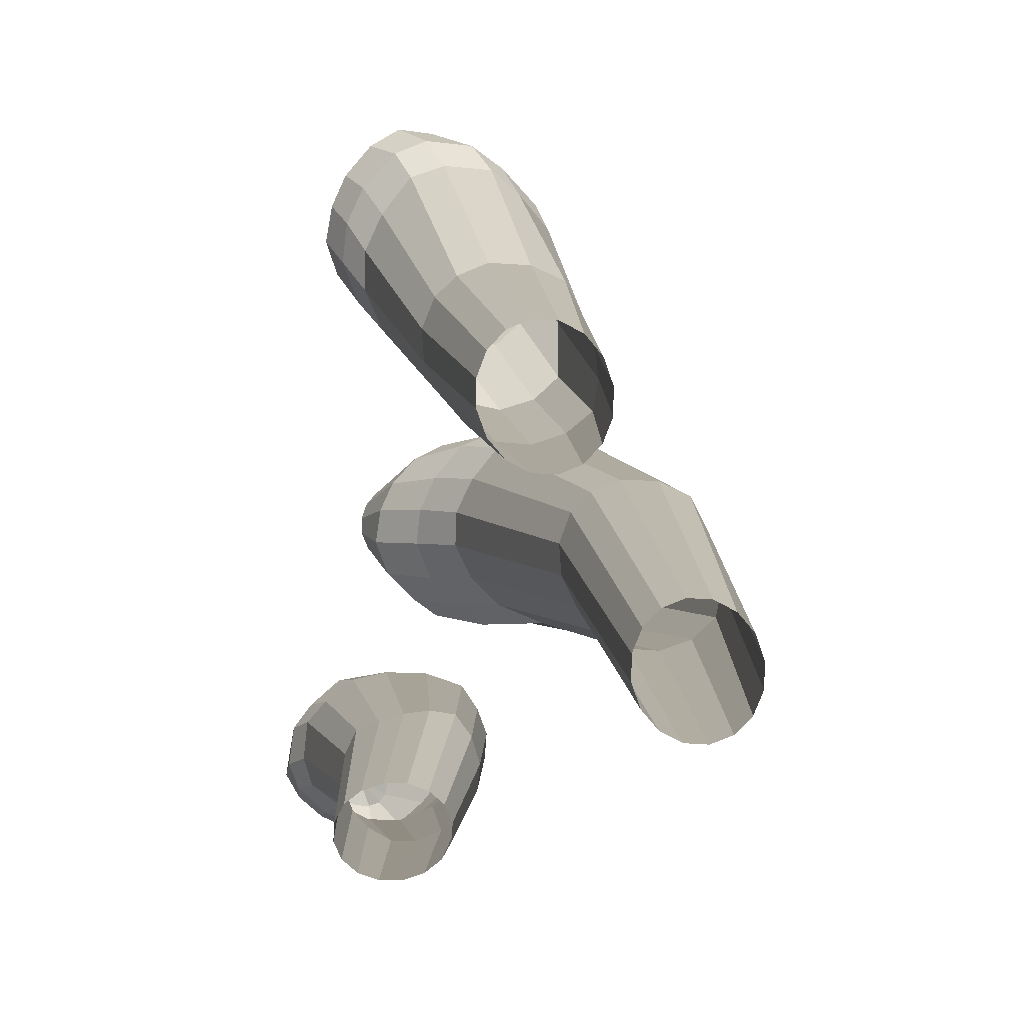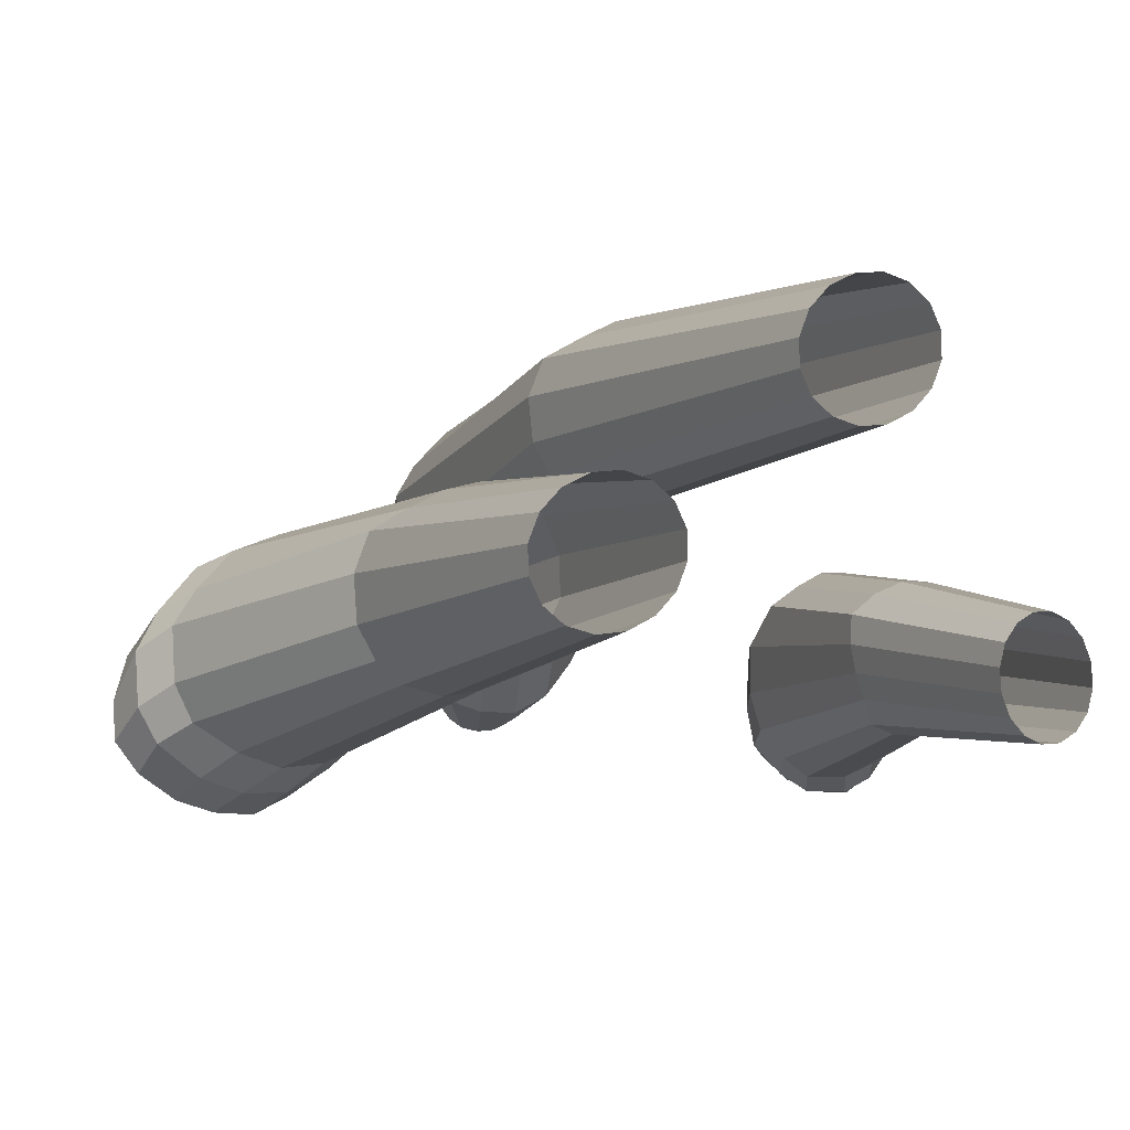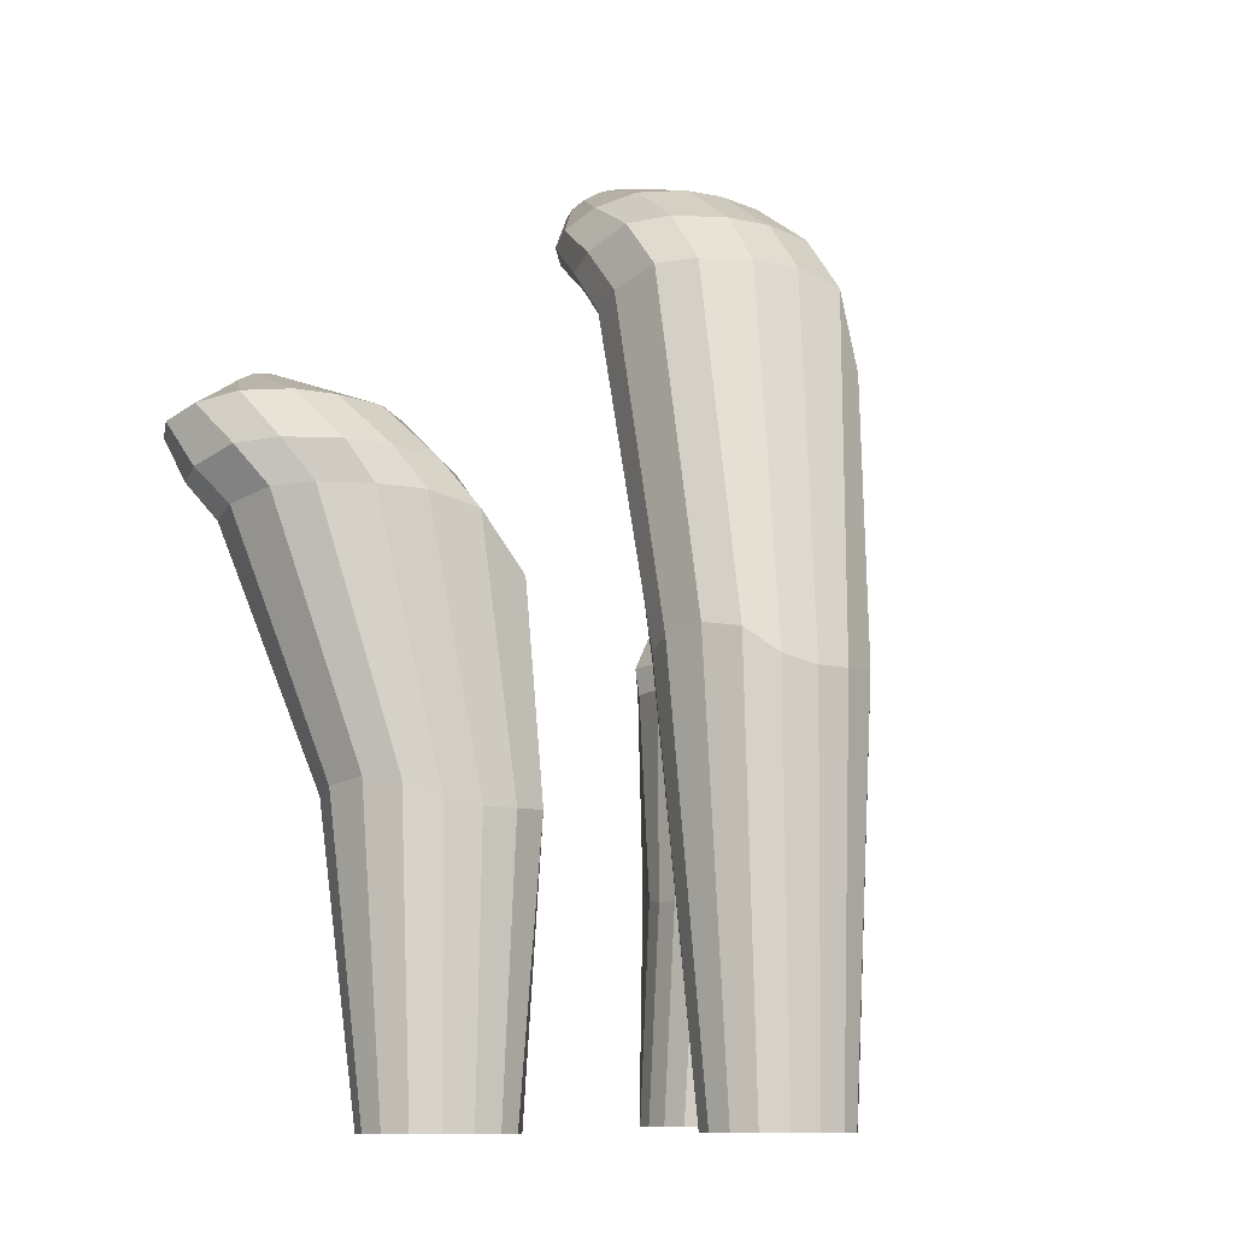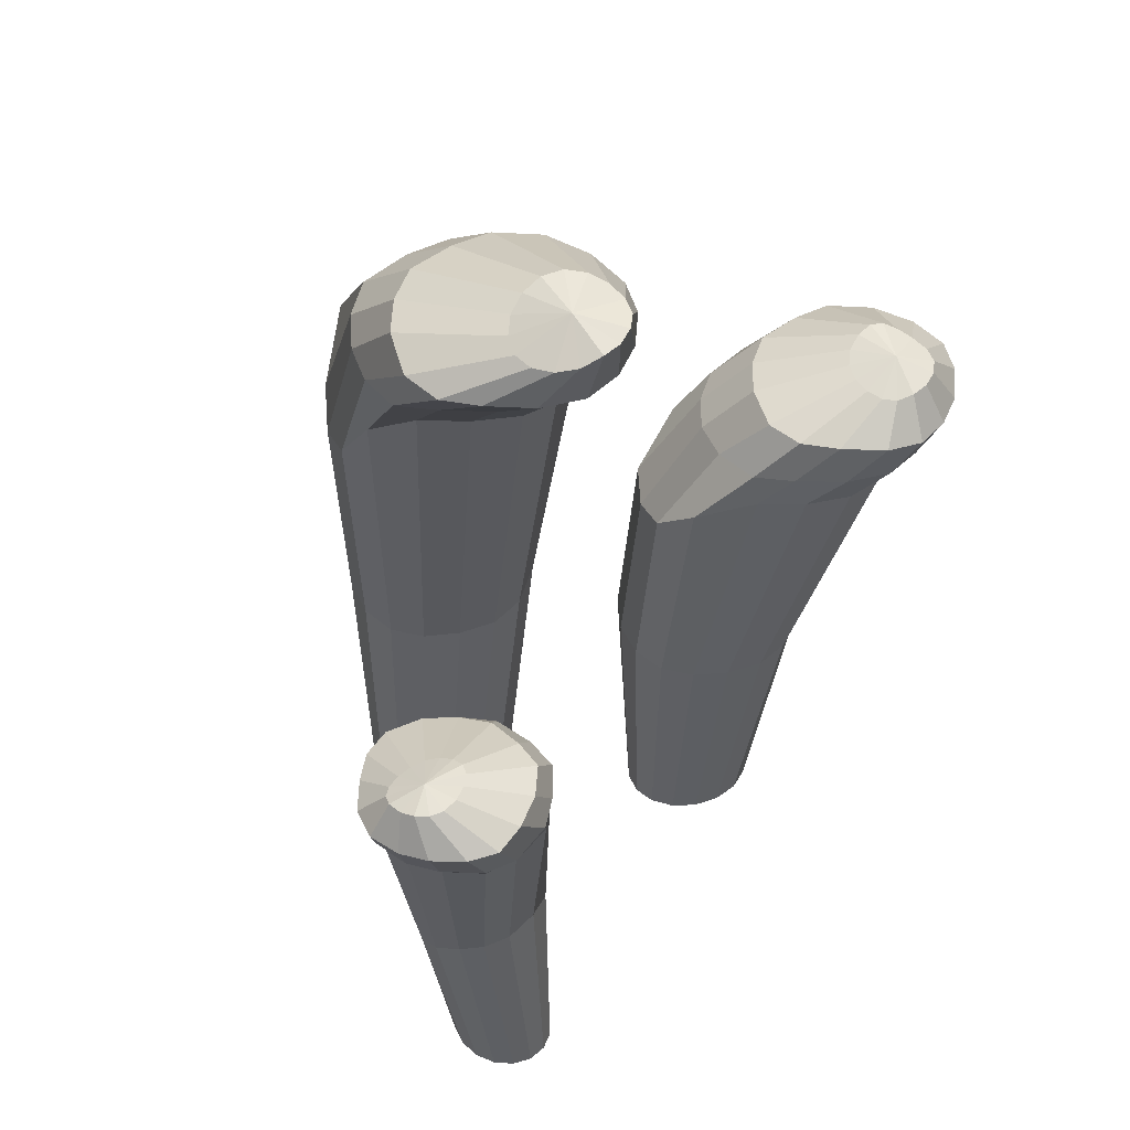
<metadata>
{"format":"obj","ext":"obj","renderer":"f3d","projection":"perspective","resolution":1024,"background":"white","views":[{"elev":-76.0,"azim":-95.0,"up":"+Y"},{"elev":0.0,"azim":-29.2,"up":"+Z"},{"elev":-10.5,"azim":-46.1,"up":"+Y"},{"elev":41.5,"azim":132.4,"up":"+Y"}]}
</metadata>
<code>
o Sphere_Sphere.005
v 0.05238 0.5198 -0.1757
v 0.04277 0.4888 -0.1439
v -0.00672 0.2462 -0.06812
v 0.08181 0.5241 -0.1623
v 0.07011 0.4928 -0.1289
v 0.01386 0.243 -0.05582
v 0.003458 -0.000961 -0.02497
v 0.1036 0.5249 -0.1378
v 0.09055 0.493 -0.1054
v 0.03055 0.2405 -0.03857
v 0.01572 -0.000961 -0.01283
v 0.1182 0.5251 -0.1162
v 0.09607 0.4699 -0.06915
v 0.04077 0.2406 -0.0179
v 0.02211 -0.000961 0.002218
v 0.1119 0.5245 -0.0876
v 0.09148 0.4357 -0.04
v 0.0413 0.2436 0.005407
v 0.02165 -0.000961 0.01788
v 0.09913 0.5274 -0.06385
v 0.08138 0.4317 -0.01679
v 0.0325 0.2482 0.02761
v 0.0144 -0.000961 0.03177
v 0.08297 0.5342 -0.04672
v 0.06615 0.4503 -0.000646
v 0.01768 0.2575 0.04376
v 0.001472 -0.000961 0.04178
v 0.06165 0.541 -0.03597
v 0.04741 0.4991 0.001351
v -0.004181 0.2562 0.04544
v -0.01516 -0.000961 0.04638
v 0.02647 0.5422 -0.03607
v 0.01589 0.5063 -0.004773
v -0.02518 0.256 0.04083
v -0.03298 -0.000961 0.04487
v -0.002675 0.5416 -0.04273
v -0.01288 0.5061 -0.01479
v -0.04506 0.2615 0.03089
v -0.04926 -0.000961 0.03749
v -0.02613 0.5435 -0.0686
v -0.03661 0.5074 -0.03736
v -0.06395 0.2758 0.01846
v -0.06152 -0.000961 0.02534
v -0.04101 0.54 -0.09202
v -0.05159 0.5049 -0.05869
v -0.072 0.2798 -0.004679
v -0.06791 -0.000961 0.0103
v -0.04143 0.5288 -0.124
v -0.04918 0.4971 -0.09418
v -0.07163 0.2748 -0.03222
v -0.06744 -0.000961 -0.005368
v -0.03159 0.5229 -0.1461
v -0.03992 0.4906 -0.1168
v -0.06189 0.2702 -0.0517
v -0.0602 -0.000961 -0.01926
v -0.003041 0.522 -0.1656
v -0.01318 0.489 -0.1345
v -0.04746 0.2661 -0.06491
v -0.04727 -0.000961 -0.02927
v 0.02343 0.5187 -0.1749
v 0.01528 0.4874 -0.1456
v -0.02736 0.2535 -0.0714
v -0.03063 -0.000961 -0.03387
v -0.01282 -0.000961 -0.03236
v 0.06425 0.5839 -0.224
v 0.05828 0.5949 -0.1959
v 0.02343 0.5187 -0.1749
v 0.03369 0.546 -0.2083
v 0.05177 0.5852 -0.2248
v -0.003041 0.522 -0.1656
v 0.01079 0.5491 -0.2
v 0.04051 0.5882 -0.222
v -0.03159 0.5229 -0.1461
v -0.01091 0.5523 -0.1831
v 0.03154 0.5898 -0.2156
v -0.04143 0.5288 -0.124
v -0.02284 0.5567 -0.1628
v 0.02635 0.5921 -0.2058
v -0.04101 0.54 -0.09202
v -0.02074 0.5662 -0.1385
v 0.06135 0.5465 -0.21
v 0.05238 0.5198 -0.1757
v 0.07535 0.5783 -0.2175
v 0.0882 0.549 -0.1982
v 0.08181 0.5241 -0.1623
v 0.08417 0.5751 -0.2069
v 0.1082 0.5503 -0.1759
v 0.1036 0.5249 -0.1378
v 0.08902 0.5746 -0.1942
v 0.1214 0.5515 -0.1555
v 0.1182 0.5251 -0.1162
v 0.08877 0.5769 -0.1825
v 0.1237 0.5575 -0.1328
v 0.1119 0.5245 -0.0876
v 0.08356 0.5818 -0.1725
v 0.1093 0.5661 -0.1078
v 0.09913 0.5274 -0.06385
v 0.07447 0.5881 -0.1659
v 0.08851 0.5689 -0.0899
v 0.08297 0.5342 -0.04672
v 0.06282 0.5949 -0.1636
v 0.0647 0.572 -0.07906
v 0.06165 0.541 -0.03597
v 0.05029 0.6003 -0.1657
v 0.03427 0.5735 -0.08181
v 0.02647 0.5422 -0.03607
v 0.03883 0.6019 -0.1721
v 0.008714 0.5728 -0.08852
v -0.002675 0.5416 -0.04273
v 0.03025 0.6 -0.182
v -0.01048 0.5724 -0.1122
v -0.02613 0.5435 -0.0686
v 0.02588 0.5961 -0.194
f 3 2 5 6
f 64 3 6 7
f 2 1 4 5
f 7 6 10 11
f 5 4 8 9
f 6 5 9 10
f 10 9 13 14
f 11 10 14 15
f 9 8 12 13
f 14 13 17 18
f 15 14 18 19
f 13 12 16 17
f 19 18 22 23
f 17 16 20 21
f 18 17 21 22
f 23 22 26 27
f 21 20 24 25
f 22 21 25 26
f 26 25 29 30
f 27 26 30 31
f 25 24 28 29
f 30 29 33 34
f 31 30 34 35
f 29 28 32 33
f 35 34 38 39
f 33 32 36 37
f 34 33 37 38
f 37 36 40 41
f 38 37 41 42
f 39 38 42 43
f 42 41 45 46
f 43 42 46 47
f 41 40 44 45
f 47 46 50 51
f 45 44 48 49
f 46 45 49 50
f 51 50 54 55
f 49 48 52 53
f 50 49 53 54
f 54 53 57 58
f 55 54 58 59
f 53 52 56 57
f 58 57 61 62
f 59 58 62 63
f 57 56 60 61
f 63 62 3 64
f 61 60 1 2
f 62 61 2 3
f 82 81 84 85
f 65 66 83
f 81 65 83 84
f 84 83 86 87
f 85 84 87 88
f 83 66 86
f 87 86 89 90
f 88 87 90 91
f 86 66 89
f 91 90 93 94
f 89 66 92
f 90 89 92 93
f 92 66 95
f 93 92 95 96
f 94 93 96 97
f 96 95 98 99
f 97 96 99 100
f 95 66 98
f 100 99 102 103
f 98 66 101
f 99 98 101 102
f 103 102 105 106
f 101 66 104
f 102 101 104 105
f 105 104 107 108
f 106 105 108 109
f 104 66 107
f 108 107 110 111
f 109 108 111 112
f 107 66 110
f 112 111 80 79
f 110 66 113
f 111 110 113 80
f 79 80 77 76
f 113 66 78
f 80 113 78 77
f 77 78 75 74
f 76 77 74 73
f 78 66 75
f 74 75 72 71
f 73 74 71 70
f 75 66 72
f 70 71 68 67
f 72 66 69
f 71 72 69 68
f 69 66 65
f 68 69 65 81
f 67 68 81 82
o Sphere.001_Sphere.006
v -0.2059 0.3828 -0.2566
v -0.1958 0.3556 -0.2416
v -0.1804 0.3353 -0.2233
v -0.1632 0.1656 -0.1732
v -0.203 0.4073 -0.2363
v -0.1825 0.3851 -0.2469
v -0.1672 0.3584 -0.2284
v -0.1521 0.3379 -0.2087
v -0.1427 0.1634 -0.1609
v -0.1531 -0.001386 -0.13
v -0.1981 0.4073 -0.228
v -0.1624 0.3861 -0.2244
v -0.1449 0.359 -0.2038
v -0.1314 0.338 -0.1854
v -0.126 0.1617 -0.1436
v -0.1408 -0.001386 -0.1179
v -0.1967 0.4089 -0.2173
v -0.1479 0.3876 -0.2032
v -0.1297 0.3592 -0.182
v -0.1088 0.3212 -0.1516
v -0.1158 0.1618 -0.123
v -0.1344 -0.001386 -0.1028
v -0.1985 0.4113 -0.2064
v -0.1452 0.3919 -0.1803
v -0.1323 0.3598 -0.1512
v -0.1095 0.2977 -0.1201
v -0.1153 0.1638 -0.0997
v -0.1349 -0.001386 -0.08718
v -0.2039 0.4147 -0.1965
v -0.1596 0.3977 -0.1553
v -0.1441 0.3621 -0.1268
v -0.1196 0.295 -0.09694
v -0.1242 0.167 -0.07755
v -0.1421 -0.001386 -0.07329
v -0.2129 0.4189 -0.19
v -0.1802 0.3996 -0.1373
v -0.1615 0.3663 -0.1104
v -0.1348 0.3076 -0.0808
v -0.139 0.1733 -0.0614
v -0.1551 -0.001386 -0.06328
v -0.2244 0.4234 -0.1875
v -0.204 0.4017 -0.1265
v -0.184 0.3706 -0.1004
v -0.1674 0.3417 -0.08325
v -0.1607 0.1723 -0.05962
v -0.1717 -0.001386 -0.05868
v -0.235 0.426 -0.1886
v -0.2345 0.4027 -0.1292
v -0.2185 0.3716 -0.1001
v -0.2043 0.3469 -0.08689
v -0.1817 0.1722 -0.06423
v -0.1895 -0.001386 -0.06019
v -0.243 0.4252 -0.193
v -0.26 0.4023 -0.1359
v -0.2473 0.3713 -0.1066
v -0.2336 0.3468 -0.09667
v -0.2016 0.1759 -0.07416
v -0.2058 -0.001386 -0.06757
v -0.2479 0.422 -0.2008
v -0.2792 0.402 -0.1596
v -0.2713 0.3724 -0.1327
v -0.2567 0.3477 -0.1196
v -0.2205 0.1856 -0.08659
v -0.2181 -0.001386 -0.07972
v -0.2506 0.4184 -0.2117
v -0.2894 0.3978 -0.1859
v -0.2856 0.3702 -0.1558
v -0.272 0.346 -0.1404
v -0.2285 0.1883 -0.1097
v -0.2244 -0.001386 -0.09476
v -0.2501 0.4157 -0.2236
v -0.291 0.3911 -0.2099
v -0.2871 0.3623 -0.1885
v -0.2727 0.3409 -0.1738
v -0.2282 0.1849 -0.1373
v -0.224 -0.001386 -0.1104
v -0.245 0.4141 -0.2334
v -0.2777 0.3874 -0.2294
v -0.2766 0.3585 -0.2101
v -0.2631 0.3365 -0.1968
v -0.2184 0.1818 -0.1568
v -0.2167 -0.001386 -0.1243
v -0.236 0.413 -0.2398
v -0.2552 0.3847 -0.2458
v -0.2503 0.3573 -0.231
v -0.2354 0.3354 -0.215
v -0.204 0.179 -0.17
v -0.2038 -0.001386 -0.1343
v -0.2247 0.411 -0.2426
v -0.2322 0.3823 -0.2541
v -0.2244 0.3549 -0.2407
v -0.2085 0.3344 -0.225
v -0.1839 0.1705 -0.1765
v -0.1872 -0.001386 -0.1389
v -0.2248 0.4211 -0.2175
v -0.2122 0.4102 -0.2418
v -0.1694 -0.001386 -0.1374
f 117 116 121 122
f 115 114 119 120
f 209 208 118
f 210 117 122 123
f 116 115 120 121
f 114 209 118 119
f 123 122 128 129
f 121 120 126 127
f 119 118 124 125
f 122 121 127 128
f 120 119 125 126
f 118 208 124
f 125 124 130 131
f 128 127 133 134
f 126 125 131 132
f 124 208 130
f 129 128 134 135
f 127 126 132 133
f 134 133 139 140
f 132 131 137 138
f 130 208 136
f 135 134 140 141
f 133 132 138 139
f 131 130 136 137
f 136 208 142
f 141 140 146 147
f 139 138 144 145
f 137 136 142 143
f 140 139 145 146
f 138 137 143 144
f 147 146 152 153
f 145 144 150 151
f 143 142 148 149
f 146 145 151 152
f 144 143 149 150
f 142 208 148
f 152 151 157 158
f 150 149 155 156
f 148 208 154
f 153 152 158 159
f 151 150 156 157
f 149 148 154 155
f 158 157 163 164
f 156 155 161 162
f 154 208 160
f 159 158 164 165
f 157 156 162 163
f 155 154 160 161
f 165 164 170 171
f 163 162 168 169
f 161 160 166 167
f 164 163 169 170
f 162 161 167 168
f 160 208 166
f 169 168 174 175
f 167 166 172 173
f 170 169 175 176
f 168 167 173 174
f 166 208 172
f 171 170 176 177
f 176 175 181 182
f 174 173 179 180
f 172 208 178
f 177 176 182 183
f 175 174 180 181
f 173 172 178 179
f 180 179 185 186
f 178 208 184
f 183 182 188 189
f 181 180 186 187
f 179 178 184 185
f 182 181 187 188
f 189 188 194 195
f 187 186 192 193
f 185 184 190 191
f 188 187 193 194
f 186 185 191 192
f 184 208 190
f 191 190 196 197
f 194 193 199 200
f 192 191 197 198
f 190 208 196
f 195 194 200 201
f 193 192 198 199
f 200 199 205 206
f 198 197 203 204
f 196 208 202
f 201 200 206 207
f 199 198 204 205
f 197 196 202 203
f 202 208 209
f 207 206 117 210
f 205 204 115 116
f 203 202 209 114
f 206 205 116 117
f 204 203 114 115
o Sphere.002_Sphere.007
v 0.2201 0.3075 -0.1868
v 0.2083 0.2859 -0.1787
v 0.1937 0.2698 -0.1666
v 0.1539 0.135 -0.1529
v 0.204 0.327 -0.1844
v 0.2124 0.3093 -0.1682
v 0.1978 0.2882 -0.1561
v 0.1822 0.2719 -0.1441
v 0.1442 0.1333 -0.1366
v 0.1197 0.002451 -0.1448
v 0.1974 0.327 -0.1806
v 0.1946 0.3101 -0.1522
v 0.1783 0.2886 -0.1384
v 0.1636 0.2719 -0.1276
v 0.1305 0.132 -0.1233
v 0.11 0.002451 -0.1351
v 0.189 0.3282 -0.1795
v 0.1778 0.3113 -0.1407
v 0.1609 0.2888 -0.1263
v 0.1368 0.2586 -0.1096
v 0.1141 0.132 -0.1152
v 0.09807 0.002451 -0.13
v 0.1803 0.3301 -0.1809
v 0.1596 0.3147 -0.1385
v 0.1364 0.2893 -0.1283
v 0.1118 0.2399 -0.1102
v 0.09558 0.1337 -0.1148
v 0.08563 0.002451 -0.1303
v 0.1725 0.3328 -0.1851
v 0.1397 0.3193 -0.15
v 0.1171 0.2911 -0.1377
v 0.09339 0.2378 -0.1182
v 0.07799 0.1361 -0.1219
v 0.0746 0.002451 -0.1361
v 0.1672 0.3362 -0.1924
v 0.1254 0.3209 -0.1664
v 0.1041 0.2945 -0.1515
v 0.08057 0.2478 -0.1303
v 0.06516 0.1411 -0.1336
v 0.06665 0.002451 -0.1464
v 0.1653 0.3398 -0.2014
v 0.1168 0.3225 -0.1853
v 0.09611 0.2978 -0.1693
v 0.0825 0.2749 -0.1562
v 0.06374 0.1404 -0.1509
v 0.06299 0.002451 -0.1596
v 0.1661 0.3418 -0.2099
v 0.119 0.3234 -0.2094
v 0.09584 0.2986 -0.1967
v 0.08539 0.279 -0.1855
v 0.0674 0.1403 -0.1675
v 0.06418 0.002451 -0.1737
v 0.1696 0.3412 -0.2162
v 0.1243 0.323 -0.2297
v 0.101 0.2984 -0.2197
v 0.09314 0.2789 -0.2087
v 0.07528 0.1433 -0.1833
v 0.07005 0.002451 -0.1866
v 0.1758 0.3386 -0.2202
v 0.1431 0.3228 -0.245
v 0.1218 0.2993 -0.2387
v 0.1113 0.2796 -0.2271
v 0.08515 0.1509 -0.1983
v 0.07969 0.002451 -0.1964
v 0.1845 0.3358 -0.2223
v 0.164 0.3194 -0.2531
v 0.1401 0.2975 -0.25
v 0.1279 0.2783 -0.2392
v 0.1035 0.153 -0.2047
v 0.09163 0.002451 -0.2015
v 0.1939 0.3336 -0.2219
v 0.183 0.3141 -0.2544
v 0.166 0.2913 -0.2512
v 0.1544 0.2742 -0.2398
v 0.1254 0.1503 -0.2044
v 0.1041 0.002451 -0.2011
v 0.2017 0.3324 -0.2178
v 0.1985 0.3111 -0.2438
v 0.1832 0.2883 -0.2429
v 0.1727 0.2707 -0.2322
v 0.1409 0.1479 -0.1967
v 0.1151 0.002451 -0.1953
v 0.2068 0.3315 -0.2107
v 0.2116 0.309 -0.2259
v 0.1998 0.2873 -0.222
v 0.1871 0.2699 -0.2102
v 0.1514 0.1457 -0.1852
v 0.1231 0.002451 -0.1851
v 0.209 0.3299 -0.2017
v 0.2181 0.3071 -0.2077
v 0.2075 0.2854 -0.2015
v 0.195 0.2691 -0.1889
v 0.1565 0.1389 -0.1693
v 0.1267 0.002451 -0.1719
v 0.1891 0.338 -0.2018
v 0.2084 0.3292 -0.1918
v 0.1255 0.002451 -0.1577
f 214 213 218 219
f 212 211 216 217
f 306 305 215
f 307 214 219 220
f 213 212 217 218
f 211 306 215 216
f 220 219 225 226
f 218 217 223 224
f 216 215 221 222
f 219 218 224 225
f 217 216 222 223
f 215 305 221
f 222 221 227 228
f 225 224 230 231
f 223 222 228 229
f 221 305 227
f 226 225 231 232
f 224 223 229 230
f 231 230 236 237
f 229 228 234 235
f 227 305 233
f 232 231 237 238
f 230 229 235 236
f 228 227 233 234
f 233 305 239
f 238 237 243 244
f 236 235 241 242
f 234 233 239 240
f 237 236 242 243
f 235 234 240 241
f 244 243 249 250
f 242 241 247 248
f 240 239 245 246
f 243 242 248 249
f 241 240 246 247
f 239 305 245
f 249 248 254 255
f 247 246 252 253
f 245 305 251
f 250 249 255 256
f 248 247 253 254
f 246 245 251 252
f 255 254 260 261
f 253 252 258 259
f 251 305 257
f 256 255 261 262
f 254 253 259 260
f 252 251 257 258
f 262 261 267 268
f 260 259 265 266
f 258 257 263 264
f 261 260 266 267
f 259 258 264 265
f 257 305 263
f 266 265 271 272
f 264 263 269 270
f 267 266 272 273
f 265 264 270 271
f 263 305 269
f 268 267 273 274
f 273 272 278 279
f 271 270 276 277
f 269 305 275
f 274 273 279 280
f 272 271 277 278
f 270 269 275 276
f 277 276 282 283
f 275 305 281
f 280 279 285 286
f 278 277 283 284
f 276 275 281 282
f 279 278 284 285
f 286 285 291 292
f 284 283 289 290
f 282 281 287 288
f 285 284 290 291
f 283 282 288 289
f 281 305 287
f 288 287 293 294
f 291 290 296 297
f 289 288 294 295
f 287 305 293
f 292 291 297 298
f 290 289 295 296
f 297 296 302 303
f 295 294 300 301
f 293 305 299
f 298 297 303 304
f 296 295 301 302
f 294 293 299 300
f 299 305 306
f 304 303 214 307
f 302 301 212 213
f 300 299 306 211
f 303 302 213 214
f 301 300 211 212

</code>
